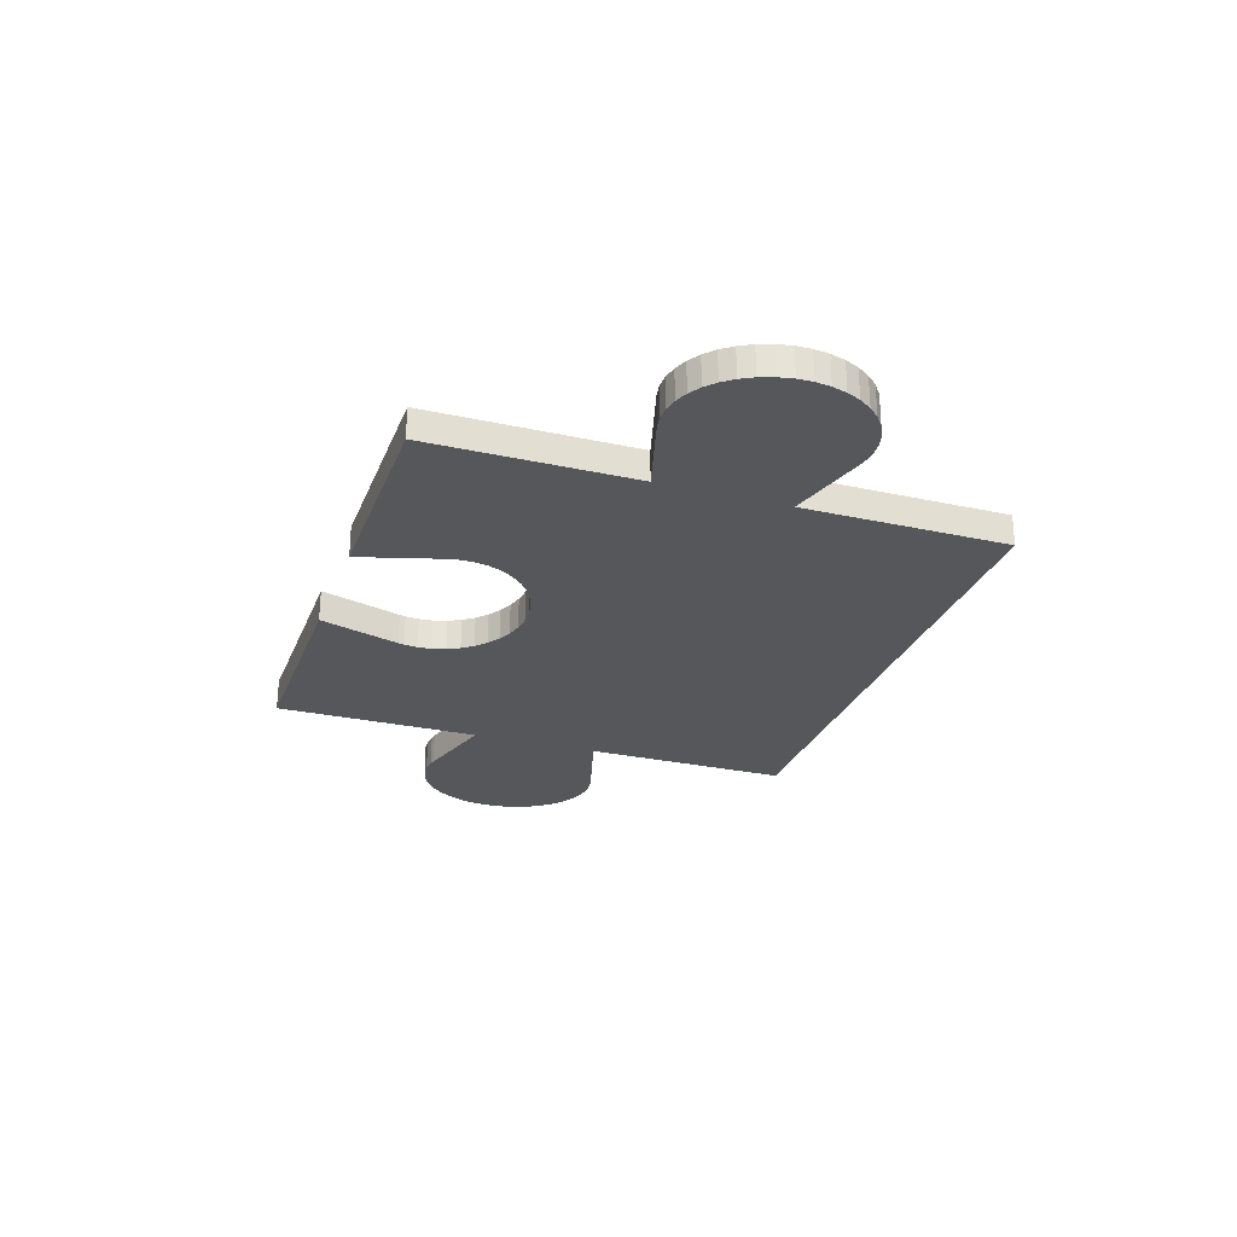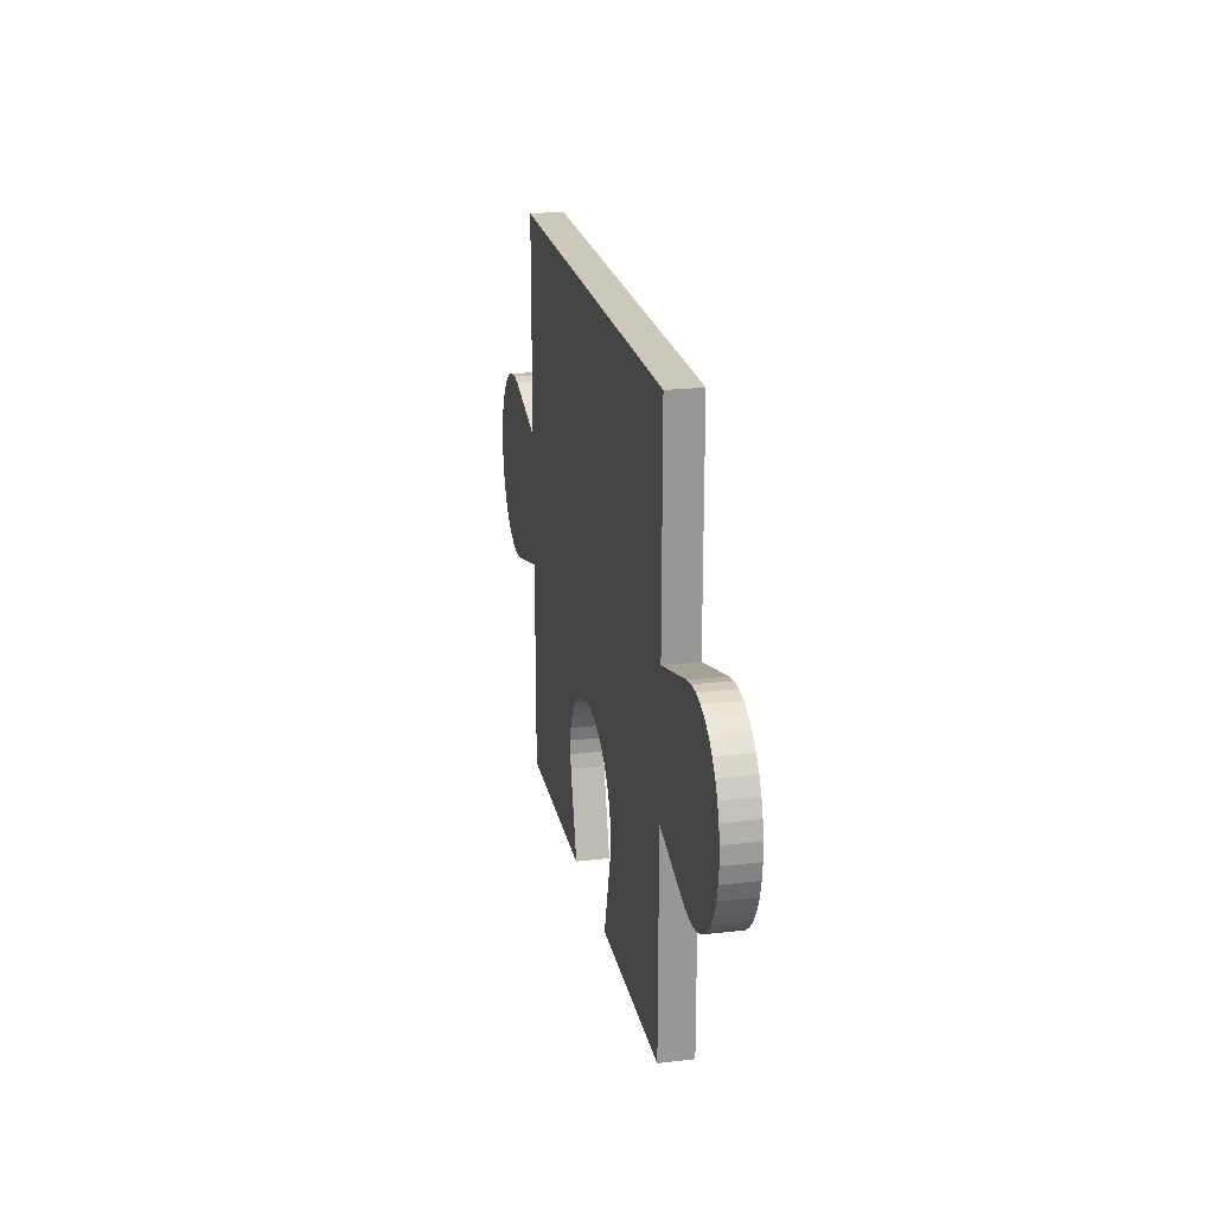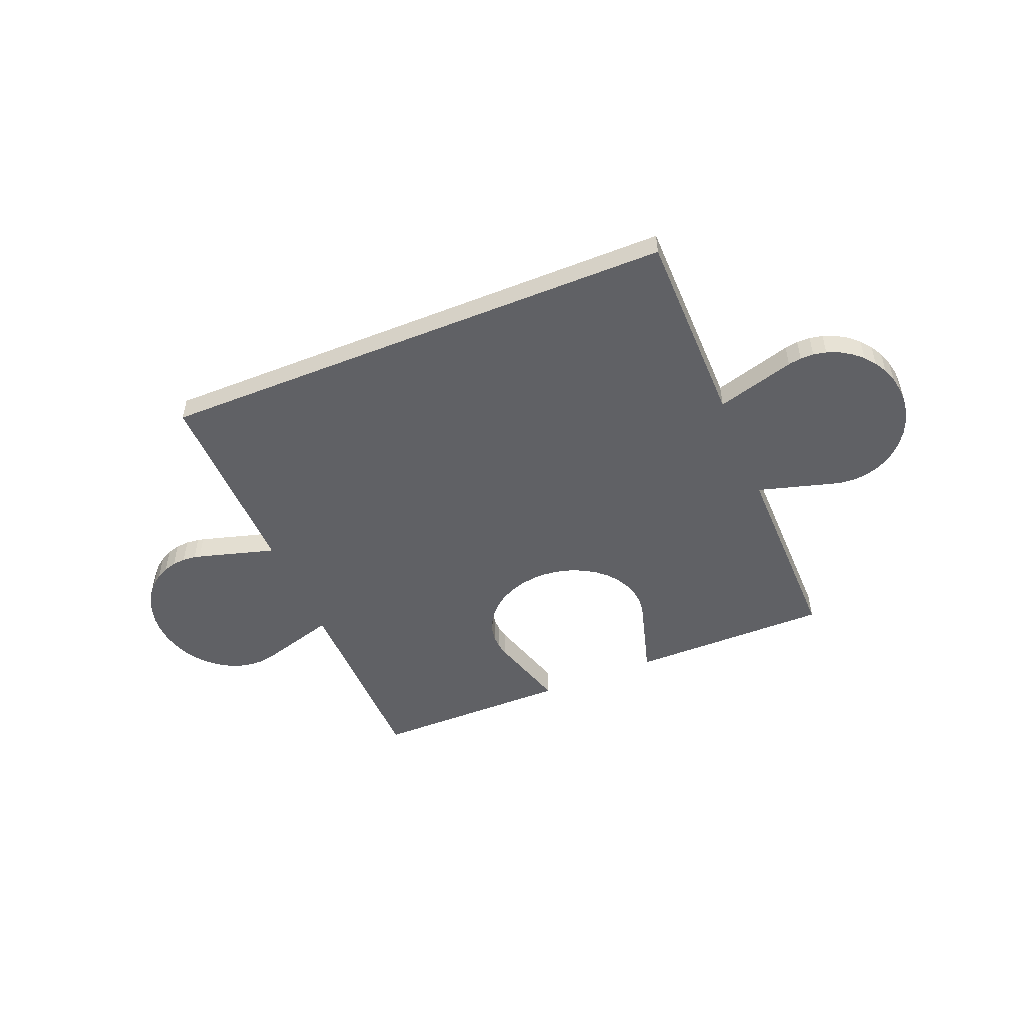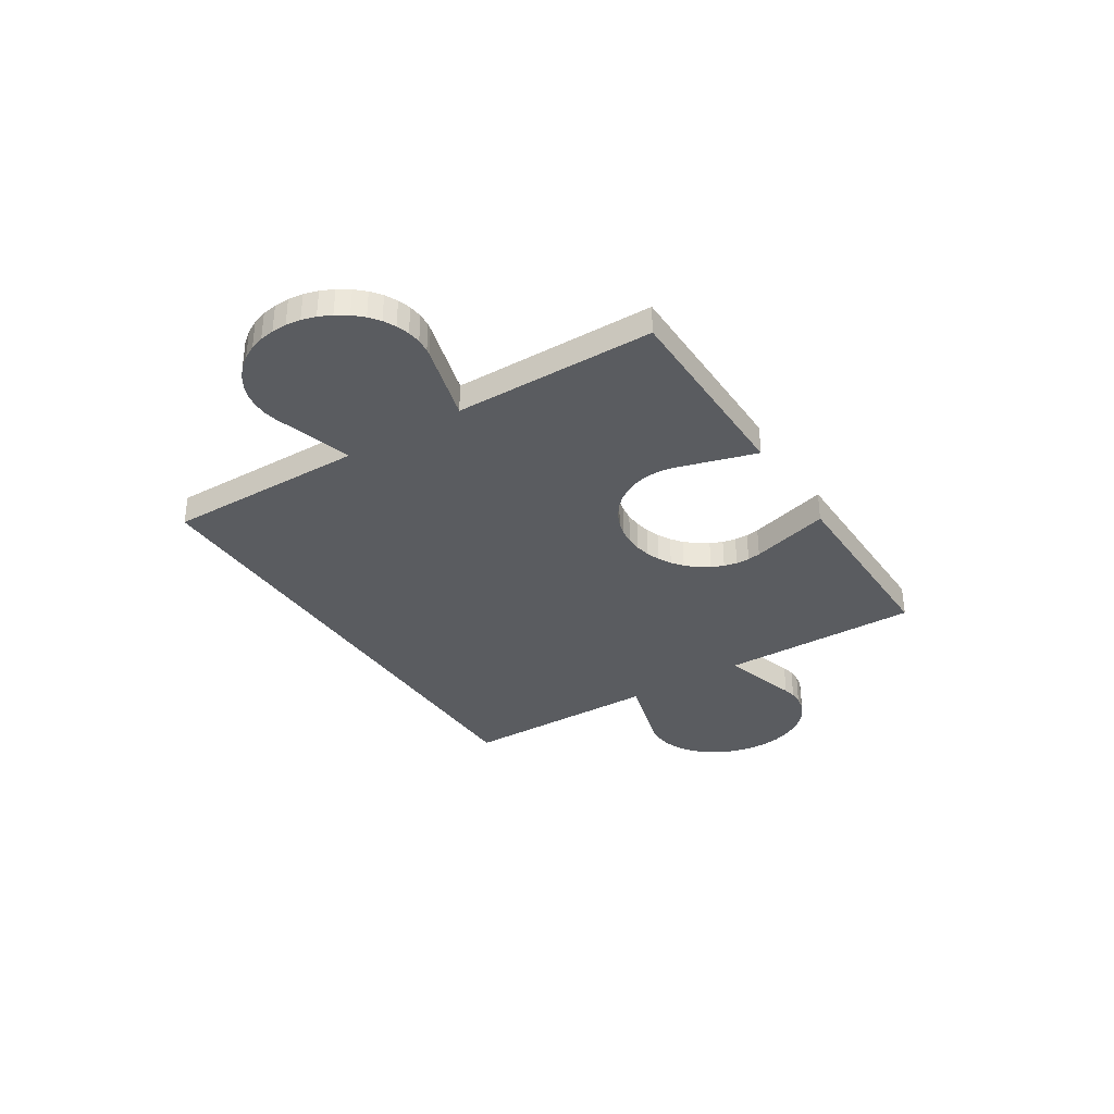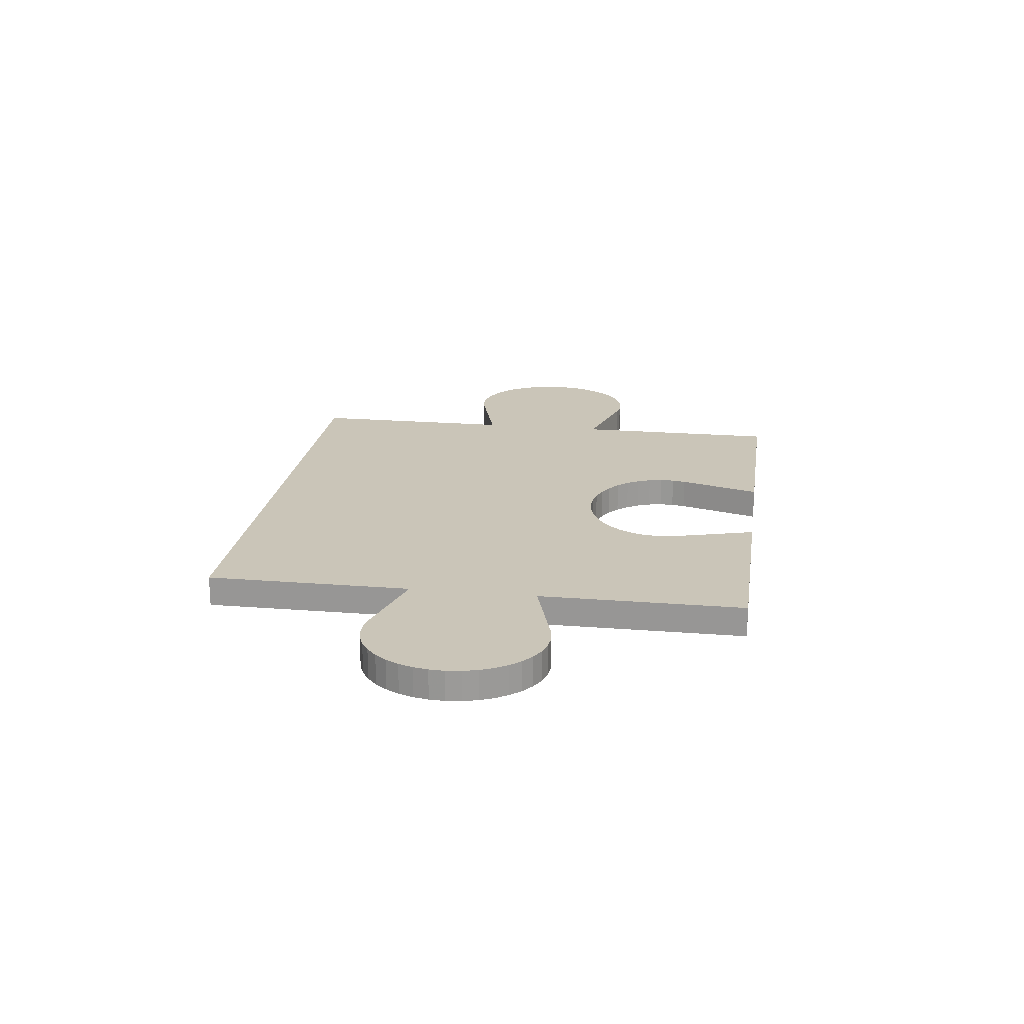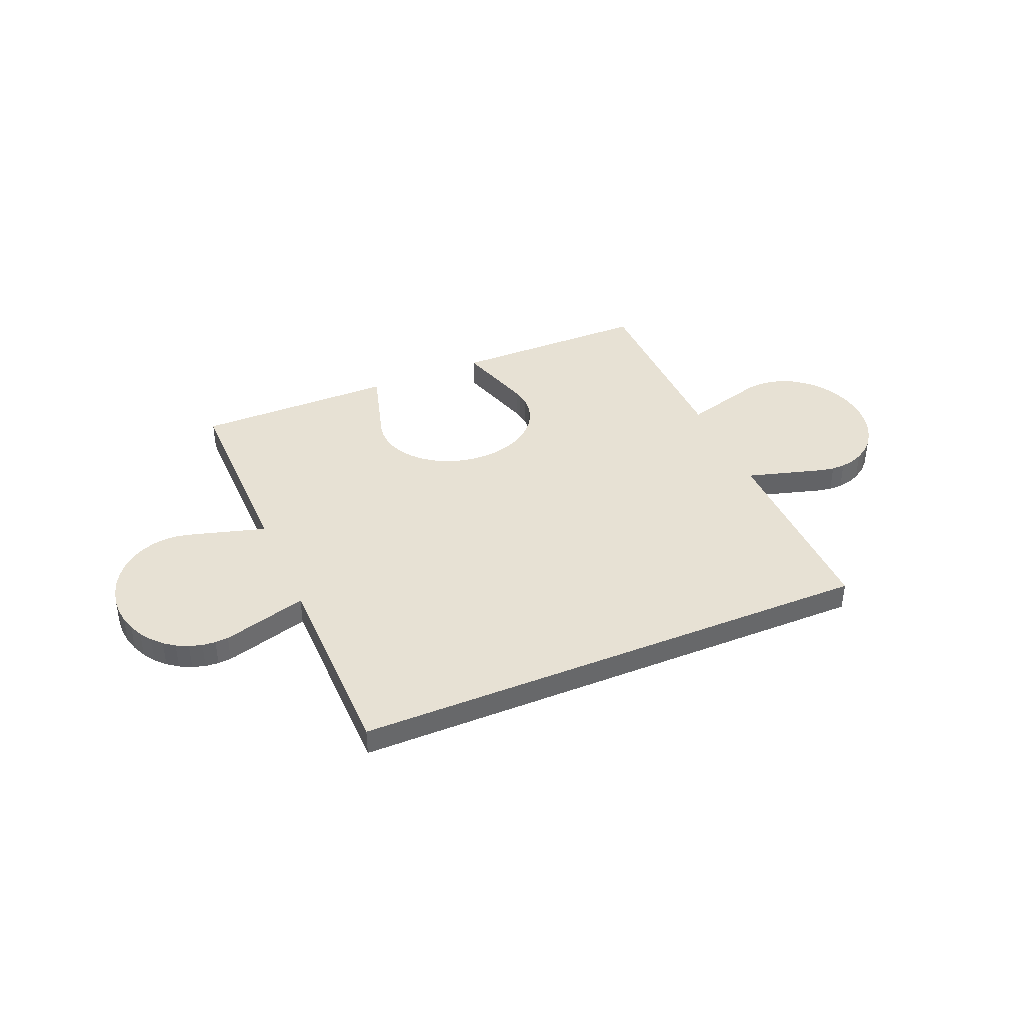
<metadata>
{"format":"obj","ext":"obj","renderer":"f3d","projection":"perspective","resolution":1024,"background":"white","views":[{"elev":-27.0,"azim":71.2,"up":"+Z"},{"elev":22.2,"azim":-101.4,"up":"+Y"},{"elev":-49.7,"azim":-157.4,"up":"+Z"},{"elev":-34.2,"azim":-57.7,"up":"+Z"},{"elev":20.5,"azim":-81.8,"up":"+Z"},{"elev":39.5,"azim":156.8,"up":"+Z"}]}
</metadata>
<code>
o obj_0
v 19.16 		-7.519 		1
v 19.55 		-7.268 		1
v 19.55 		-7.268 		-7.692e-16
v 19.16 		-7.519 		-6.577e-16
v 18 		-10.14 		5.045e-16
v 47.94 		-9.36 		1
v 20.42 		-7.005 		-8.86e-16
v 47.94 		-9.36 		1.599e-16
v 20.42 		-7.005 		1
v 47.81 		-8.875 		-5.551e-17
v 47.81 		-8.875 		1
v 20.67 		-13 		1.776e-15
v 20.22 		-12.96 		1.757e-15
v 34.78 		-13.51 		1
v 35.16 		-13.8 		1
v 34.34 		-13.27 		1.898e-15
v 45.78 		-7.043 		1
v 45.78 		-7.043 		-8.691e-16
v 34.34 		-13.27 		1
v 46.22 		-7.171 		1
v 19.78 		-12.83 		1.7e-15
v 46.22 		-7.171 		-8.122e-16
v 19.37 		-12.62 		1.608e-15
v 19.97 		-7.095 		1
v 18.99 		-12.34 		1.482e-15
v 19.97 		-7.095 		-8.46e-16
v 33.87 		-13.11 		1.824e-15
v 18.67 		-11.99 		1.326e-15
v 18.4 		-11.58 		1.145e-15
v 18.19 		-11.12 		9.437e-16
v 18.06 		-10.64 		7.283e-16
v 33.37 		-13.01 		1.783e-15
v 18.02 		-9.629 		1
v 46.63 		-7.379 		1
v 18.02 		-9.629 		2.793e-16
v 46.63 		-7.379 		-7.199e-16
v 35.92 		-16.31 		1
v 47.01 		-7.663 		-5.937e-16
v 47.33 		-8.014 		-4.379e-16
v 47.6 		-8.422 		-2.567e-16
v 45.13 		-13 		1
v 36 		-15.87 		1
v 18.11 		-9.131 		1
v 47.01 		-7.663 		1
v 18.11 		-9.131 		5.818e-17
v 31.42 		-13.39 		1
v 31.87 		-13.19 		1
v 47.33 		-8.014 		1
v 18.28 		-8.659 		1
v 47.6 		-8.422 		1
v 31.01 		-13.66 		1
v 18.28 		-8.659 		-1.514e-16
v 42 		-12.14 		1
v 44.69 		-12.92 		1
v 36 		-15.41 		2.849e-15
v 35.91 		-14.97 		2.652e-15
v 30.66 		-13.99 		1
v 21.31 		-12.91 		1
v 21.31 		-12.91 		1.736e-15
v 24 		-12.13 		1.39e-15
v 18.51 		-8.225 		-3.442e-16
v 18.81 		-7.841 		-5.147e-16
v 24 		-12.13 		1
v 30.38 		-14.37 		1
v 45.33 		-7 		1
v 44.88 		-7.043 		1
v 34.78 		-13.51 		2.002e-15
v 44.69 		-7.09 		1
v 35.16 		-13.8 		2.133e-15
v 21.12 		-12.96 		1.757e-15
v 42 		-1 		-3.553e-15
v 42 		-1 		1
v 21.12 		-12.96 		1
v 30.17 		-14.78 		1
v 42 		-19 		1
v 30 		-15.66 		2.96e-15
v 42 		-19 		4.441e-15
v 30.04 		-16.11 		3.16e-15
v 20.87 		-7 		-8.882e-16
v 20.87 		-7 		1
v 21.31 		-7.081 		1
v 21.31 		-7.081 		-8.522e-16
v 30.09 		-16.31 		3.248e-15
v 24 		-7.863 		-5.052e-16
v 30.04 		-15.21 		1
v 35.92 		-16.31 		3.248e-15
v 24 		-7.863 		1
v 35.14 		-19 		4.441e-15
v 36 		-15.87 		3.05e-15
v 42 		-12.14 		1.393e-15
v 30 		-15.66 		1
v 18.19 		-11.12 		1
v 35.73 		-14.55 		2.463e-15
v 24 		-19 		4.441e-15
v 18.4 		-11.58 		1
v 24 		-19 		1
v 18.67 		-11.99 		1
v 30.87 		-19 		4.441e-15
v 32.86 		-13 		1
v 18.99 		-12.34 		1
v 19.37 		-12.62 		1
v 19.78 		-12.83 		1
v 20.22 		-12.96 		1
v 20.67 		-13 		1
v 31.42 		-13.39 		1.952e-15
v 31.87 		-13.19 		1.861e-15
v 42 		-7.871 		-5.015e-16
v 32.36 		-13.06 		1
v 18 		-10.14 		1
v 42 		-7.871 		1
v 18.06 		-10.64 		1
v 24 		-1 		1
v 24 		-1 		-3.553e-15
v 31.01 		-13.66 		2.072e-15
v 33.87 		-13.11 		1
v 35.48 		-14.15 		2.289e-15
v 33.37 		-13.01 		1
v 30.66 		-13.99 		2.216e-15
v 32.86 		-13 		1.775e-15
v 30.09 		-16.31 		1
v 30.04 		-16.11 		1
v 35.91 		-14.97 		1
v 36 		-15.41 		1
v 18.81 		-7.841 		1
v 30.38 		-14.37 		2.383e-15
v 18.51 		-8.225 		1
v 30.17 		-14.78 		2.566e-15
v 35.14 		-19 		1
v 30.87 		-19 		1
v 35.73 		-14.55 		1
v 45.13 		-13 		1.776e-15
v 44.69 		-12.92 		1.74e-15
v 30.04 		-15.21 		2.76e-15
v 45.33 		-7 		-8.882e-16
v 35.48 		-14.15 		1
v 44.69 		-7.09 		-8.482e-16
v 44.88 		-7.043 		-8.691e-16
v 48 		-9.864 		3.837e-16
v 47.98 		-10.37 		6.088e-16
v 47.89 		-10.87 		8.3e-16
v 47.72 		-11.34 		1.04e-15
v 47.49 		-11.77 		1.232e-15
v 47.19 		-12.16 		1.403e-15
v 46.85 		-12.48 		1.546e-15
v 32.36 		-13.06 		1.802e-15
v 45.58 		-12.99 		1
v 46.03 		-12.9 		1
v 46.45 		-12.73 		1
v 46.45 		-12.73 		1.657e-15
v 46.85 		-12.48 		1
v 46.03 		-12.9 		1.734e-15
v 47.19 		-12.16 		1
v 45.58 		-12.99 		1.774e-15
v 47.49 		-11.77 		1
v 47.72 		-11.34 		1
v 47.89 		-10.87 		1
v 47.98 		-10.37 		1
v 48 		-9.864 		1
g group_15277357
f 1 2 3
f 1 3 4
f 6 8 10
f 6 10 11
f 17 20 22
f 17 22 18
f 2 24 26
f 2 26 3
f 13 21 12
f 23 12 21
f 25 12 23
f 28 12 25
f 29 12 28
f 30 12 29
f 31 12 30
f 5 12 31
f 14 110 19
f 15 110 14
f 33 35 5
f 36 38 22
f 39 22 38
f 40 22 39
f 10 22 40
f 8 22 10
f 20 34 36
f 20 36 22
f 24 9 7
f 24 7 26
f 34 44 38
f 34 38 36
f 33 43 45
f 33 45 35
f 48 39 38
f 48 38 44
f 54 41 68
f 146 68 41
f 50 40 39
f 50 39 48
f 43 49 52
f 43 52 45
f 58 59 60
f 58 60 63
f 10 40 50
f 10 50 11
f 7 12 26
f 3 26 12
f 5 35 12
f 35 45 12
f 45 52 12
f 52 61 12
f 61 62 12
f 62 4 12
f 3 12 4
f 51 87 57
f 14 67 69
f 14 69 15
f 12 82 70
f 70 82 59
f 60 59 84
f 67 14 19
f 67 19 16
f 70 59 58
f 70 58 73
f 64 57 63
f 27 32 71
f 79 80 81
f 79 81 82
f 7 79 12
f 79 82 12
f 84 59 82
f 81 87 84
f 81 84 82
f 90 75 77
f 90 53 75
f 88 86 77
f 86 37 42
f 86 42 89
f 79 7 80
f 9 80 7
f 107 71 72
f 93 116 90
f 46 105 106
f 46 106 47
f 107 72 110
f 101 102 100
f 97 100 102
f 95 97 102
f 73 81 104
f 103 104 81
f 92 95 102
f 33 109 102
f 109 111 102
f 92 102 111
f 127 133 60
f 94 60 76
f 78 94 76
f 78 83 94
f 51 114 105
f 51 105 46
f 64 63 74
f 46 87 51
f 112 87 47
f 108 112 47
f 99 112 108
f 116 69 107
f 60 94 96
f 57 118 114
f 57 114 51
f 69 67 107
f 60 96 63
f 145 113 119
f 60 84 118
f 113 106 84
f 33 102 43
f 49 43 102
f 9 24 102
f 24 2 102
f 2 1 102
f 124 102 1
f 126 102 124
f 49 102 126
f 84 112 113
f 27 71 16
f 71 107 16
f 64 125 118
f 64 118 57
f 121 96 120
f 115 110 117
f 84 87 112
f 37 128 75
f 77 86 89
f 56 93 90
f 107 90 116
f 67 16 107
f 55 56 90
f 89 55 90
f 77 89 90
f 128 88 77
f 128 77 75
f 131 132 22
f 107 136 90
f 132 90 136
f 102 103 81
f 63 87 58
f 58 81 73
f 74 127 125
f 74 125 64
f 94 98 129
f 75 53 42
f 102 81 80
f 102 80 9
f 85 133 127
f 85 127 74
f 96 94 129
f 70 73 12
f 104 12 73
f 96 129 120
f 96 121 91
f 85 63 91
f 74 63 85
f 123 42 53
f 122 53 130
f 22 132 18
f 136 137 132
f 137 134 132
f 18 132 134
f 17 65 146
f 65 66 146
f 66 68 146
f 53 54 68
f 53 68 110
f 111 31 30
f 111 30 92
f 133 85 91
f 133 91 76
f 130 53 135
f 135 110 15
f 111 109 5
f 111 5 31
f 46 47 87
f 99 117 112
f 19 110 115
f 63 57 87
f 81 58 87
f 96 91 63
f 32 99 119
f 5 109 33
f 108 145 119
f 108 119 99
f 103 13 12
f 103 12 104
f 112 71 113
f 144 22 143
f 142 143 22
f 141 142 22
f 140 141 22
f 139 140 22
f 149 22 144
f 151 22 149
f 153 22 151
f 131 22 153
f 138 139 22
f 138 22 8
f 127 60 125
f 47 106 145
f 47 145 108
f 102 21 13
f 102 13 103
f 72 71 112
f 42 37 75
f 122 123 53
f 110 135 53
f 112 117 110
f 112 110 72
f 101 23 21
f 101 21 102
f 120 83 78
f 120 78 121
f 115 27 16
f 115 16 19
f 100 25 23
f 100 23 101
f 121 78 76
f 121 76 91
f 100 97 28
f 100 28 25
f 117 32 27
f 117 27 115
f 71 32 119
f 97 95 29
f 97 29 28
f 95 92 30
f 95 30 29
f 129 98 83
f 129 83 120
f 55 123 122
f 55 122 56
f 71 119 113
f 126 61 52
f 126 52 49
f 128 37 86
f 128 86 88
f 126 124 62
f 126 62 61
f 99 32 117
f 124 1 4
f 124 4 62
f 113 145 106
f 105 84 106
f 114 84 105
f 118 84 114
f 125 60 118
f 133 76 60
f 56 122 130
f 56 130 93
f 98 94 83
f 123 55 89
f 123 89 42
f 135 116 93
f 135 93 130
f 15 69 116
f 15 116 135
f 146 147 148
f 146 148 150
f 146 150 152
f 146 152 154
f 146 154 155
f 146 155 156
f 157 146 156
f 158 146 157
f 6 146 158
f 146 6 11
f 146 11 50
f 146 50 48
f 146 48 44
f 146 44 34
f 146 34 20
f 146 20 17
f 54 132 131
f 54 131 41
f 53 90 132
f 53 132 54
f 146 41 131
f 107 110 68
f 107 68 136
f 137 66 65
f 137 65 134
f 68 66 137
f 68 137 136
f 17 18 65
f 134 65 18
f 154 142 141
f 154 141 155
f 152 143 142
f 152 142 154
f 8 6 138
f 158 138 6
f 150 144 143
f 150 143 152
f 148 149 144
f 148 144 150
f 131 153 146
f 147 151 149
f 147 149 148
f 157 139 138
f 157 138 158
f 153 151 147
f 153 147 146
f 156 140 139
f 156 139 157
f 141 140 156
f 141 156 155

</code>
